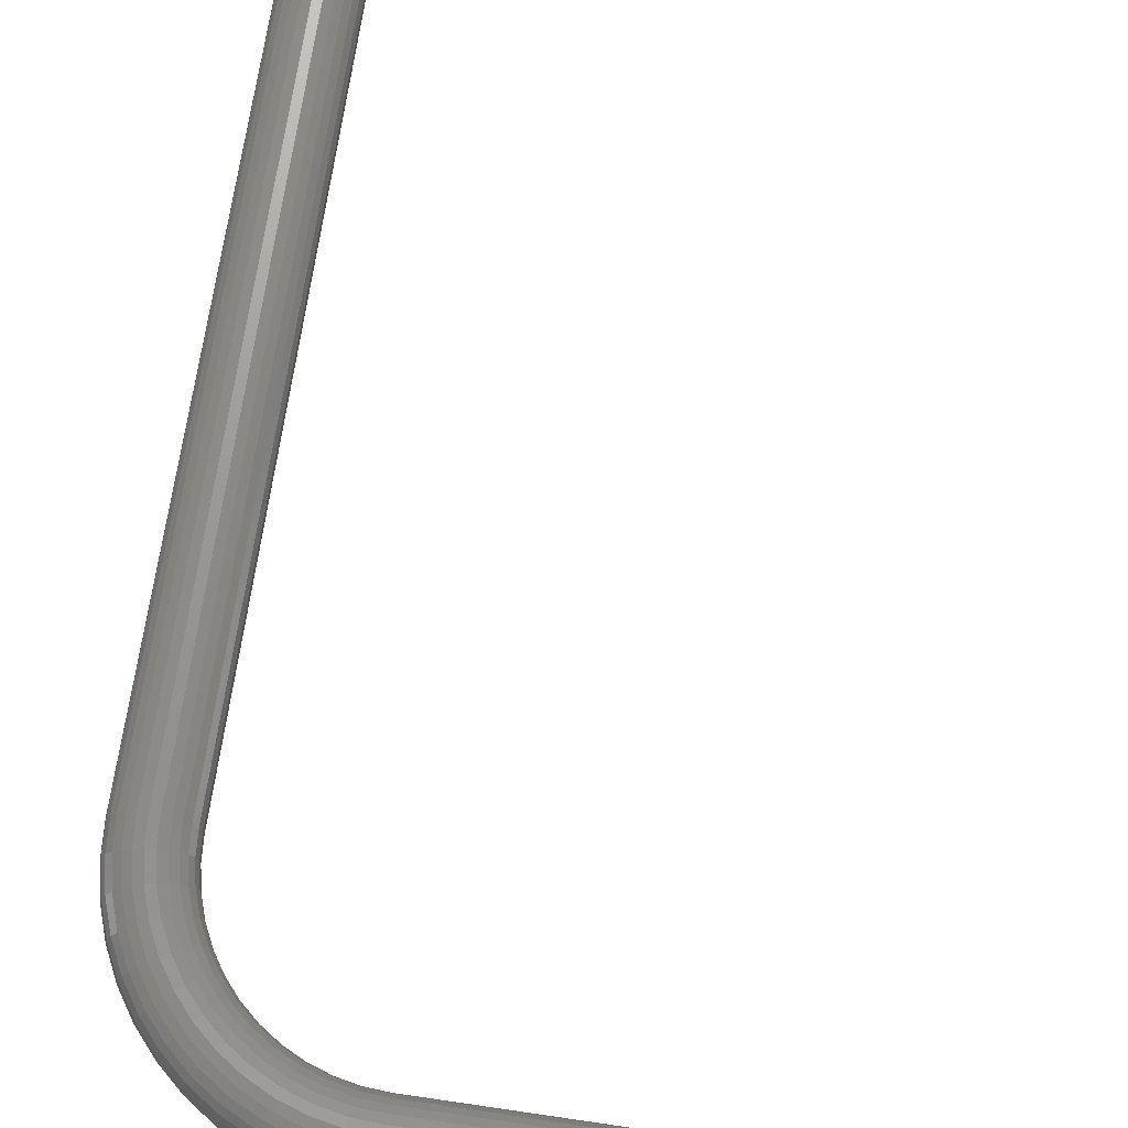
<metadata>
{"format":"stl","ext":"stl","renderer":"f3d","projection":"perspective","resolution":1024,"background":"white","views":[{"elev":70.1,"azim":-171.7,"up":"+Z"}]}
</metadata>
<code>
# stl→obj: 390 verts, 728 faces
v 0.1106 0 -0.002893
v 0.112 -0.48 -0.008511
v 0.1106 -0.48 -0.002893
v 0.112 0 -0.008511
v 0.1106 0 0.002893
v 0.1106 -0.48 0.002893
v 0.112 0 0.008511
v 0.112 -0.48 0.008511
v 0.1401 0 0.0233
v 0.1344 -0.48 0.024
v 0.1401 -0.48 0.0233
v 0.1344 1.137e-18 0.024
v 0.1146 0 0.01363
v 0.1146 -0.48 0.01363
v 0.1456 0 0.02125
v 0.1456 -0.48 0.02125
v 0.1185 0 0.01796
v 0.1185 -0.48 0.01796
v 0.1503 0 0.01796
v 0.1503 -0.48 0.01796
v 0.1232 0 0.02125
v 0.1232 -0.48 0.02125
v 0.1542 0 0.01363
v 0.1542 -0.48 0.01363
v 0.1287 0 0.0233
v 0.1287 -0.48 0.0233
v 0.1568 0 0.008511
v 0.1568 -0.48 0.008511
v 0.1582 0 0.002893
v 0.1582 -0.48 0.002893
v 0.1582 0 -0.002893
v 0.1582 -0.48 -0.002893
v 0.1568 0 -0.008511
v 0.1568 -0.48 -0.008511
v 0.1542 0 -0.01363
v 0.1542 -0.48 -0.01363
v 0.1503 0 -0.01796
v 0.1503 -0.48 -0.01796
v 0.1456 0 -0.02125
v 0.1456 -0.48 -0.02125
v 0.1401 0 -0.0233
v 0.1401 -0.48 -0.0233
v 0.1344 0 -0.024
v 0.1344 -0.48 -0.024
v 0.1287 0 -0.0233
v 0.1287 -0.48 -0.0233
v 0.1232 0 -0.02125
v 0.1232 -0.48 -0.02125
v 0.1185 0 -0.01796
v 0.1185 -0.48 -0.01796
v 0.1146 0 -0.01363
v 0.1146 -0.48 -0.01363
v 0.01829 0.1389 -0.0233
v 0.03479 0.1298 -0.024
v 0.01754 0.1333 -0.024
v 0.1255 0.09632 0.002893
v 0.137 0.07911 0.002893
v 0.137 0.07911 -0.002893
v 0.09096 0.06979 0.01363
v 0.1026 0.05924 0.01796
v 0.094 0.07213 0.01796
v 7.841e-18 0.1344 -0.024
v 8.193e-18 0.1401 -0.0233
v 0.1255 0.09632 -0.002893
v 0.1261 0.07278 0.02125
v 0.1345 0.0557 0.02125
v 0.1389 0.05752 0.01796
v 0.09696 0.05598 -0.008511
v 0.1034 0.04285 -0.008511
v 0.1022 0.04232 -0.002893
v 0.09576 0.05529 -0.002893
v 0.1302 0.07516 0.01796
v 0.03627 0.1354 -0.0233
v 0.0333 0.1243 0.0233
v 0.05143 0.1242 0.024
v 0.03479 0.1298 0.024
v 0.04923 0.1189 0.0233
v 0.04059 0.1515 -0.008511
v 0.06002 0.1449 -0.008511
v 0.0399 0.1489 -0.01363
v 0.1189 0.04923 -0.0233
v 0.1243 0.0333 -0.0233
v 0.119 0.0319 -0.02125
v 0.1139 0.04716 -0.02125
v 0.04285 0.1034 0.008511
v 0.05598 0.09696 0.008511
v 0.05732 0.09929 0.01363
v 0.04387 0.1059 0.01363
v 0.05899 0.1424 0.01363
v 0.07842 0.1358 0.008511
v 0.06002 0.1449 0.008511
v 0.1452 0.0389 -0.01796
v 0.149 0.01962 -0.01796
v 0.1443 0.019 -0.02125
v 0.07708 0.1335 0.01363
v 0.1406 0.03767 -0.02125
v 0.019 0.1443 -0.02125
v 0.03767 0.1406 -0.02125
v 8.524e-18 0.1456 -0.02125
v 0.1569 0.02065 0.002893
v 0.05732 0.09929 -0.01363
v 0.06979 0.09096 -0.01363
v 0.06816 0.08882 -0.008511
v 0.1569 0.02065 -0.002893
v 0.09097 0.09097 0.0233
v 0.1066 0.08182 0.024
v 0.09504 0.09504 0.024
v 0.1021 0.07832 0.0233
v 0.04095 0.1528 -0.002893
v 0.06055 0.1462 0.002893
v 0.06055 0.1462 -0.002893
v 0.05598 0.09696 -0.008511
v 0.08882 0.06816 0.008511
v 0.09929 0.05732 0.01363
v 0.08182 0.1066 -0.024
v 0.09504 0.09504 -0.024
v 0.09097 0.09097 -0.0233
v 0.07832 0.1021 -0.0233
v 0.09696 0.05598 0.008511
v 0.05752 0.1389 0.01796
v 0.07516 0.1302 0.01796
v 0.109 0.109 -0.01363
v 0.1223 0.09384 -0.01363
v 0.1193 0.09151 -0.01796
v 0.09929 0.05732 -0.01363
v 0.1059 0.04387 -0.01363
v 0.1063 0.1063 -0.01796
v 0.01962 0.149 -0.01796
v 0.0389 0.1452 -0.01796
v 8.816e-18 0.1503 -0.01796
v 0.1244 0.09548 0.008511
v 0.1242 0.05143 -0.024
v 0.1298 0.03479 -0.024
v 0.1358 0.07842 0.008511
v 0.1214 0.07007 0.0233
v 0.1164 0.0672 0.024
v 0.1242 0.05143 0.024
v 0.1295 0.05363 0.0233
v 0.1489 0.0399 -0.01363
v 0.04095 0.1528 0.002893
v 0.1528 0.02012 -0.01363
v 0.0557 0.1345 0.02125
v 0.07278 0.1261 0.02125
v 0.0319 0.119 0.02125
v 0.1555 0.02047 0.008511
v 0.02012 0.1528 -0.01363
v 0.04716 0.1139 0.02125
v 9.05e-18 0.1542 -0.01363
v 0.08715 0.08715 0.02125
v 0.04232 0.1022 0.002893
v 0.05529 0.09576 0.002893
v 0.09778 0.07503 0.02125
v 0.04059 0.1515 0.008511
v 0.08772 0.06731 0.002893
v 0.05924 0.1026 -0.01796
v 0.09576 0.05529 0.002893
v 0.05363 0.1295 0.0233
v 0.0672 0.1164 0.024
v 0.1026 0.05924 -0.01796
v 0.07007 0.1214 0.0233
v 0.02047 0.1555 -0.008511
v 0.07213 0.094 -0.01796
v 0.08531 0.1112 -0.0233
v 0.0991 0.0991 -0.0233
v 0.1095 0.04534 -0.01796
v 9.215e-18 0.1568 -0.008511
v 0.1295 0.05363 -0.0233
v 0.0399 0.1489 0.01363
v 0.1109 0.1109 -0.008511
v 0.1354 0.03627 -0.0233
v 0.1244 0.09548 -0.008511
v 0.1515 0.04059 -0.008511
v 0.02065 0.1569 -0.002893
v 0.1555 0.02047 -0.008511
v 0.1223 0.09384 0.01363
v 0.1335 0.07708 0.01363
v 0.1528 0.02012 0.01363
v 9.3e-18 0.1582 -0.002893
v 0.03067 0.1144 0.01796
v 0.08378 0.08378 0.01796
v 0.0389 0.1452 0.01796
v 0.1333 0.01754 0.024
v 0.04534 0.1095 0.01796
v 0.08772 0.06731 -0.002893
v 0.02065 0.1569 0.002893
v 9.3e-18 0.1582 0.002893
v 0.1067 0.06162 -0.02125
v 0.03767 0.1406 0.02125
v 0.04232 0.1022 -0.002893
v 0.05529 0.09576 -0.002893
v 0.02047 0.1555 0.008511
v 0.06162 0.1067 -0.02125
v 9.215e-18 0.1568 0.008511
v 0.07503 0.09778 -0.02125
v 0.1345 0.0557 -0.02125
v 0.03627 0.1354 0.0233
v 0.08861 0.1155 -0.02125
v 0.02012 0.1528 0.01363
v 0.1029 0.1029 -0.02125
v 0.1528 0.04095 -0.002893
v 0.149 0.01962 0.01796
v 9.05e-18 0.1542 0.01363
v 0.1119 0.1119 -0.002893
v 0.01962 0.149 0.01796
v 0.1193 0.09151 0.01796
v 0.08107 0.08107 0.01363
v 8.816e-18 0.1503 0.01796
v 0.019 0.1443 0.02125
v 0.02967 0.1107 0.01363
v 0.08882 0.06816 -0.008511
v 8.524e-18 0.1456 0.02125
v 0.01829 0.1389 0.0233
v 0.01754 0.1333 0.024
v 7.841e-18 0.1344 0.024
v 8.193e-18 0.1401 0.0233
v 0.1114 0.06433 -0.0233
v 0.04285 0.1034 -0.008511
v 0.1389 0.05752 -0.01796
v 0.1528 0.04095 0.002893
v 0.06433 0.1114 -0.0233
v 0.1443 0.019 0.02125
v 0.07832 0.1021 0.0233
v 0.08182 0.1066 0.024
v 0.09151 0.1193 -0.01796
v 0.1119 0.1119 0.002893
v 0.1155 0.08861 0.02125
v 0.07917 0.07917 0.008511
v 0.01679 0.1276 0.0233
v 7.489e-18 0.1287 0.0233
v 0.09096 0.06979 -0.01363
v 0.02898 0.1081 0.008511
v 0.1164 0.0672 -0.024
v 0.1424 0.05899 -0.01363
v 0.04387 0.1059 -0.01363
v 0.1515 0.04059 0.008511
v 0.1389 0.01829 0.0233
v 0.0672 0.1164 -0.024
v 0.07503 0.09778 0.02125
v 0.09384 0.1223 -0.01363
v 0.07819 0.07819 0.002893
v 0.1109 0.1109 0.008511
v 0.094 0.07213 -0.01796
v 0.1112 0.08531 0.0233
v 0.01609 0.1222 0.02125
v 0.1214 0.07007 -0.0233
v 7.158e-18 0.1232 0.02125
v 0.1449 0.06002 -0.008511
v 0.1489 0.0399 0.01363
v 0.02862 0.1068 0.002893
v 0.04534 0.1095 -0.01796
v 0.07213 0.094 0.01796
v 0.1276 0.01679 0.0233
v 0.07007 0.1214 -0.0233
v 0.07819 0.07819 -0.002893
v 0.09548 0.1244 -0.008511
v 0.09778 0.07503 -0.02125
v 0.1222 0.01609 0.02125
v 0.1261 0.07278 -0.02125
v 0.109 0.109 0.01363
v 0.1175 0.01547 0.01796
v 0.1462 0.06055 -0.002893
v 0.01547 0.1175 0.01796
v 6.867e-18 0.1185 0.01796
v 0.1452 0.0389 0.01796
v 0.02862 0.1068 -0.002893
v 0.06979 0.09096 0.01363
v 0.1137 0.01496 0.01363
v 0.1243 0.0333 0.0233
v 0.1298 0.03479 0.024
v 0.04716 0.1139 -0.02125
v 0.07917 0.07917 -0.008511
v 0.07278 0.1261 -0.02125
v 0.111 0.01461 0.008511
v 0.1021 0.07832 -0.0233
v 0.09632 0.1255 -0.002893
v 0.119 0.0319 0.02125
v 0.1302 0.07516 -0.01796
v 0.1063 0.1063 0.01796
v 0.1096 0.01443 0.002893
v 0.1462 0.06055 0.002893
v 0.01496 0.1137 0.01363
v 6.632e-18 0.1146 0.01363
v 0.1406 0.03767 0.02125
v 0.06433 0.1114 0.0233
v 0.1144 0.03067 0.01796
v 0.06816 0.08882 0.008511
v 0.02898 0.1081 -0.008511
v 0.04923 0.1189 -0.0233
v 0.1096 0.01443 -0.002893
v 0.1107 0.02967 0.01363
v 0.08107 0.08107 -0.01363
v 0.07516 0.1302 -0.01796
v 0.1066 0.08182 -0.024
v 0.1335 0.07708 -0.01363
v 0.09632 0.1255 0.002893
v 0.111 0.01461 -0.008511
v 0.1189 0.04923 0.0233
v 0.1029 0.1029 0.02125
v 0.01461 0.111 0.008511
v 0.1449 0.06002 0.008511
v 0.1081 0.02898 0.008511
v 6.467e-18 0.112 0.008511
v 0.1354 0.03627 0.0233
v 0.02967 0.1107 -0.01363
v 0.1137 0.01496 -0.01363
v 0.06162 0.1067 0.02125
v 0.05143 0.1242 -0.024
v 0.06731 0.08772 0.002893
v 0.1139 0.04716 0.02125
v 0.08378 0.08378 -0.01796
v 0.1068 0.02862 0.002893
v 0.07708 0.1335 -0.01363
v 0.1175 0.01547 -0.01796
v 0.1112 0.08531 -0.0233
v 0.09548 0.1244 0.008511
v 0.0991 0.0991 0.0233
v 0.01443 0.1096 0.002893
v 0.1358 0.07842 -0.008511
v 0.1424 0.05899 0.01363
v 0.1095 0.04534 0.01796
v 6.382e-18 0.1106 0.002893
v 0.1068 0.02862 -0.002893
v 0.05924 0.1026 0.01796
v 0.03067 0.1144 -0.01796
v 0.06731 0.08772 -0.002893
v 0.1222 0.01609 -0.02125
v 0.05363 0.1295 -0.0233
v 0.1059 0.04387 0.01363
v 0.08715 0.08715 -0.02125
v 0.1081 0.02898 -0.008511
v 0.07842 0.1358 -0.008511
v 0.09384 0.1223 0.01363
v 0.1155 0.08861 -0.02125
v 0.01443 0.1096 -0.002893
v 0.1276 0.01679 -0.0233
v 6.382e-18 0.1106 -0.002893
v 0.1114 0.06433 0.0233
v 0.0319 0.119 -0.02125
v 0.1034 0.04285 0.008511
v 0.0557 0.1345 -0.02125
v 0.1107 0.02967 -0.01363
v 0.1333 0.01754 -0.024
v 0.07911 0.137 -0.002893
v 0.09151 0.1193 0.01796
v 0.1067 0.06162 0.02125
v 0.01461 0.111 -0.008511
v 6.467e-18 0.112 -0.008511
v 0.1022 0.04232 0.002893
v 0.0333 0.1243 -0.0233
v 0.1144 0.03067 -0.01796
v 0.05752 0.1389 -0.01796
v 0.1389 0.01829 -0.0233
v 0.07911 0.137 0.002893
v 0.08861 0.1155 0.02125
v 0.01496 0.1137 -0.01363
v 6.632e-18 0.1146 -0.01363
v 0.05899 0.1424 -0.01363
v 0.08531 0.1112 0.0233
v 0.01547 0.1175 -0.01796
v 6.867e-18 0.1185 -0.01796
v 0.01609 0.1222 -0.02125
v 7.158e-18 0.1232 -0.02125
v 0.01679 0.1276 -0.0233
v 7.489e-18 0.1287 -0.0233
v -0.24 0.1106 -0.002893
v -0.24 0.112 -0.008511
v -0.24 0.1106 0.002893
v -0.24 0.112 0.008511
v -0.24 0.1401 0.0233
v -0.24 0.1344 0.024
v -0.24 0.1146 0.01363
v -0.24 0.1456 0.02125
v -0.24 0.1185 0.01796
v -0.24 0.1503 0.01796
v -0.24 0.1232 0.02125
v -0.24 0.1542 0.01363
v -0.24 0.1287 0.0233
v -0.24 0.1568 0.008511
v -0.24 0.1582 0.002893
v -0.24 0.1582 -0.002893
v -0.24 0.1568 -0.008511
v -0.24 0.1542 -0.01363
v -0.24 0.1503 -0.01796
v -0.24 0.1456 -0.02125
v -0.24 0.1401 -0.0233
v -0.24 0.1344 -0.024
v -0.24 0.1287 -0.0233
v -0.24 0.1232 -0.02125
v -0.24 0.1185 -0.01796
v -0.24 0.1146 -0.01363
f 1 2 3
f 1 4 2
f 5 3 6
f 5 1 3
f 7 6 8
f 9 10 11
f 7 5 6
f 9 12 10
f 13 8 14
f 15 11 16
f 13 7 8
f 15 9 11
f 17 14 18
f 17 13 14
f 19 16 20
f 19 15 16
f 21 18 22
f 21 17 18
f 23 20 24
f 23 19 20
f 25 22 26
f 25 21 22
f 27 24 28
f 12 26 10
f 27 23 24
f 12 25 26
f 29 28 30
f 29 27 28
f 31 30 32
f 31 29 30
f 33 32 34
f 33 31 32
f 35 34 36
f 35 33 34
f 37 36 38
f 37 35 36
f 39 37 38
f 39 38 40
f 41 39 40
f 41 40 42
f 43 41 42
f 43 42 44
f 45 44 46
f 45 43 44
f 47 45 46
f 47 46 48
f 49 48 50
f 49 47 48
f 51 50 52
f 51 49 50
f 4 52 2
f 4 51 52
f 53 54 55
f 56 57 58
f 59 60 61
f 53 62 63
f 56 58 64
f 65 66 67
f 68 69 70
f 68 70 71
f 53 55 62
f 65 67 72
f 53 73 54
f 74 75 76
f 74 77 75
f 78 79 80
f 81 82 83
f 81 83 84
f 85 86 87
f 85 87 88
f 89 90 91
f 92 93 94
f 89 95 90
f 92 94 96
f 97 98 73
f 97 53 63
f 97 63 99
f 100 29 31
f 101 102 103
f 100 31 104
f 97 73 53
f 105 106 107
f 105 108 106
f 109 110 111
f 101 103 112
f 113 114 59
f 109 79 78
f 115 116 117
f 109 111 79
f 115 117 118
f 113 119 114
f 120 95 89
f 120 121 95
f 122 123 124
f 125 126 69
f 122 124 127
f 125 69 68
f 128 129 98
f 128 99 130
f 131 57 56
f 132 82 81
f 128 97 99
f 132 133 82
f 128 98 97
f 131 134 57
f 135 136 137
f 135 138 66
f 139 93 92
f 135 66 65
f 135 137 138
f 140 110 109
f 139 141 93
f 142 121 120
f 142 143 121
f 144 77 74
f 145 27 29
f 145 29 100
f 146 129 128
f 144 147 77
f 146 80 129
f 146 130 148
f 149 108 105
f 150 151 86
f 146 128 130
f 149 152 108
f 150 86 85
f 153 110 140
f 154 119 113
f 153 91 110
f 155 102 101
f 154 156 119
f 157 143 142
f 157 75 158
f 159 126 125
f 157 158 160
f 157 160 143
f 161 146 148
f 155 162 102
f 163 116 115
f 163 164 116
f 159 165 126
f 161 148 166
f 167 133 132
f 161 80 146
f 161 78 80
f 168 120 89
f 169 123 122
f 167 170 133
f 168 91 153
f 169 171 123
f 172 141 139
f 168 89 91
f 173 161 166
f 172 174 141
f 173 109 78
f 175 176 134
f 177 23 27
f 173 78 161
f 177 27 145
f 173 166 178
f 175 134 131
f 179 147 144
f 180 152 149
f 181 120 168
f 182 12 9
f 179 183 147
f 180 61 152
f 184 71 156
f 185 140 109
f 185 173 178
f 184 156 154
f 185 109 173
f 185 178 186
f 187 84 165
f 188 142 120
f 188 157 142
f 189 151 150
f 189 190 151
f 187 165 159
f 188 120 181
f 191 153 140
f 192 162 155
f 191 185 186
f 191 140 185
f 191 186 193
f 192 194 162
f 195 170 167
f 195 96 170
f 196 157 188
f 196 76 75
f 196 75 157
f 197 164 163
f 198 168 153
f 197 199 164
f 200 174 172
f 198 153 191
f 200 104 174
f 198 191 193
f 201 19 23
f 198 193 202
f 201 23 177
f 203 171 169
f 203 64 171
f 204 168 198
f 205 176 175
f 206 59 61
f 206 61 180
f 204 198 202
f 204 202 207
f 205 72 176
f 204 181 168
f 208 181 204
f 209 88 183
f 209 183 179
f 210 71 184
f 210 68 71
f 208 188 181
f 208 204 207
f 208 207 211
f 212 196 188
f 212 213 76
f 212 214 213
f 212 76 196
f 212 188 208
f 212 208 211
f 212 211 215
f 212 215 214
f 216 84 187
f 217 190 189
f 217 112 190
f 216 81 84
f 218 92 96
f 218 96 195
f 219 100 104
f 220 194 192
f 219 104 200
f 220 118 194
f 221 15 19
f 221 19 201
f 222 107 223
f 224 199 197
f 224 127 199
f 222 105 107
f 225 56 64
f 225 64 203
f 226 65 72
f 227 113 59
f 227 59 206
f 226 72 205
f 228 76 213
f 228 213 214
f 228 214 229
f 230 68 210
f 230 125 68
f 228 74 76
f 231 85 88
f 232 132 81
f 232 81 216
f 233 139 92
f 231 88 209
f 233 92 218
f 234 101 112
f 235 145 100
f 234 112 217
f 235 100 219
f 236 9 15
f 236 182 9
f 236 15 221
f 237 115 118
f 238 149 105
f 237 118 220
f 238 105 222
f 239 122 127
f 240 113 227
f 239 127 224
f 241 131 56
f 240 154 113
f 241 56 225
f 242 159 125
f 243 65 226
f 243 135 65
f 243 106 136
f 243 136 135
f 242 125 230
f 244 144 74
f 245 167 132
f 244 229 246
f 245 132 232
f 244 74 228
f 244 228 229
f 247 172 139
f 247 139 233
f 248 177 145
f 249 85 231
f 249 150 85
f 248 145 235
f 250 155 101
f 250 101 234
f 251 180 149
f 251 149 238
f 252 12 182
f 253 115 237
f 254 184 154
f 253 163 115
f 254 154 240
f 252 25 12
f 255 169 122
f 256 187 159
f 256 159 242
f 255 122 239
f 257 21 25
f 258 167 245
f 257 25 252
f 259 175 131
f 259 131 241
f 260 21 257
f 258 195 167
f 261 172 247
f 262 179 144
f 262 144 244
f 262 246 263
f 261 200 172
f 260 17 21
f 264 177 248
f 262 244 246
f 265 189 150
f 264 201 177
f 266 206 180
f 267 13 17
f 265 150 249
f 267 17 260
f 268 182 269
f 270 155 250
f 266 180 251
f 268 252 182
f 270 192 155
f 271 210 184
f 271 184 254
f 272 163 253
f 273 7 13
f 272 224 197
f 274 187 256
f 273 13 267
f 272 197 163
f 274 216 187
f 275 169 255
f 276 257 252
f 275 203 169
f 276 252 268
f 277 195 258
f 277 218 195
f 278 205 175
f 279 7 273
f 278 175 259
f 280 200 261
f 281 179 262
f 280 219 200
f 281 262 263
f 279 5 7
f 281 263 282
f 283 201 264
f 283 221 201
f 284 223 158
f 281 209 179
f 284 222 223
f 285 257 276
f 285 260 257
f 286 227 206
f 286 206 266
f 287 189 265
f 287 217 189
f 288 220 192
f 289 1 5
f 288 192 270
f 289 5 279
f 290 267 260
f 290 260 285
f 291 210 271
f 291 230 210
f 292 224 272
f 293 216 274
f 293 232 216
f 294 233 218
f 295 203 275
f 296 4 1
f 296 1 289
f 295 225 203
f 297 269 137
f 294 218 277
f 297 268 269
f 298 226 205
f 298 205 278
f 299 231 209
f 300 219 280
f 301 273 267
f 299 282 302
f 300 235 219
f 303 182 236
f 303 236 221
f 299 281 282
f 303 269 182
f 299 209 281
f 301 267 290
f 303 221 283
f 304 234 217
f 304 217 287
f 305 4 296
f 306 222 284
f 305 51 4
f 306 238 222
f 307 237 220
f 308 227 286
f 309 268 297
f 307 220 288
f 308 240 227
f 309 276 268
f 310 242 230
f 311 273 301
f 312 239 224
f 310 230 291
f 312 255 239
f 311 279 273
f 312 224 292
f 313 51 305
f 314 245 232
f 315 225 295
f 314 232 293
f 315 241 225
f 316 106 243
f 316 107 106
f 313 49 51
f 316 226 298
f 316 243 226
f 317 299 302
f 318 233 294
f 317 249 231
f 318 247 233
f 319 248 235
f 320 276 309
f 317 302 321
f 320 285 276
f 319 235 300
f 317 231 299
f 322 279 311
f 323 251 238
f 324 250 234
f 322 289 279
f 323 238 306
f 324 234 304
f 325 254 240
f 326 47 49
f 325 240 308
f 326 49 313
f 327 237 307
f 328 285 320
f 327 253 237
f 328 290 285
f 329 256 242
f 330 289 322
f 331 255 312
f 329 242 310
f 332 259 241
f 333 245 314
f 330 296 289
f 333 258 245
f 332 241 315
f 334 265 249
f 335 45 47
f 334 317 321
f 58 261 247
f 334 321 336
f 58 247 318
f 335 47 326
f 337 137 136
f 337 297 137
f 334 249 317
f 67 264 248
f 338 250 324
f 67 248 319
f 339 290 328
f 339 301 290
f 87 266 251
f 338 270 250
f 340 272 253
f 341 296 330
f 87 251 323
f 340 253 327
f 341 305 296
f 103 271 254
f 342 45 335
f 343 275 255
f 343 295 275
f 103 254 325
f 343 255 331
f 117 256 329
f 342 43 45
f 344 259 332
f 117 274 256
f 344 278 259
f 345 309 297
f 124 258 333
f 346 287 265
f 345 297 337
f 346 336 347
f 348 301 339
f 346 334 336
f 348 311 301
f 124 277 258
f 57 261 58
f 346 265 334
f 57 280 261
f 66 264 67
f 349 288 270
f 349 270 338
f 350 313 305
f 66 283 264
f 350 305 341
f 77 158 75
f 351 292 272
f 77 284 158
f 352 41 43
f 352 43 342
f 86 266 87
f 60 320 309
f 351 272 340
f 353 295 343
f 86 286 266
f 60 309 345
f 354 278 344
f 70 311 348
f 102 271 103
f 354 298 278
f 355 346 347
f 355 287 346
f 355 304 287
f 70 322 311
f 355 347 356
f 102 291 271
f 83 313 350
f 116 274 117
f 83 326 313
f 54 288 349
f 116 293 274
f 94 41 352
f 54 307 288
f 94 39 41
f 123 277 124
f 123 294 277
f 114 328 320
f 134 280 57
f 357 312 292
f 114 320 60
f 134 300 280
f 357 292 351
f 138 137 269
f 138 283 66
f 138 269 303
f 69 322 70
f 138 303 283
f 90 295 353
f 69 330 322
f 147 284 77
f 82 335 326
f 90 315 295
f 358 107 316
f 82 326 83
f 358 298 354
f 358 223 107
f 147 306 284
f 358 316 298
f 359 355 356
f 151 286 86
f 359 304 355
f 359 356 360
f 93 37 39
f 359 324 304
f 93 39 94
f 151 308 286
f 73 327 307
f 108 337 136
f 108 136 106
f 162 310 291
f 73 307 54
f 162 291 102
f 119 339 328
f 119 328 114
f 164 314 293
f 164 293 116
f 79 312 357
f 126 330 69
f 79 331 312
f 126 341 330
f 95 332 315
f 95 344 332
f 171 294 123
f 95 315 90
f 171 318 294
f 133 335 82
f 361 324 359
f 133 342 335
f 361 360 362
f 361 359 360
f 176 319 300
f 176 300 134
f 183 323 306
f 361 338 324
f 141 35 37
f 98 340 327
f 98 351 340
f 98 327 73
f 141 37 93
f 152 345 337
f 183 306 147
f 152 337 108
f 111 343 331
f 111 331 79
f 190 308 151
f 190 325 308
f 156 339 119
f 194 310 162
f 156 348 339
f 165 350 341
f 121 344 95
f 194 329 310
f 363 338 361
f 165 341 126
f 363 362 364
f 199 314 164
f 170 352 342
f 363 349 338
f 363 361 362
f 199 333 314
f 170 342 133
f 64 58 318
f 129 351 98
f 64 318 171
f 174 33 35
f 174 35 141
f 72 67 319
f 110 353 343
f 72 319 176
f 61 60 345
f 110 343 111
f 88 87 323
f 61 345 152
f 143 354 344
f 143 344 121
f 143 358 354
f 88 323 183
f 71 70 348
f 55 54 349
f 55 349 363
f 71 348 156
f 55 363 364
f 112 103 325
f 55 364 62
f 112 325 190
f 84 350 165
f 80 357 351
f 80 351 129
f 84 83 350
f 80 79 357
f 118 117 329
f 96 94 352
f 96 352 170
f 118 329 194
f 91 90 353
f 127 124 333
f 104 31 33
f 127 333 199
f 104 33 174
f 59 114 60
f 91 353 110
f 160 223 358
f 160 158 223
f 160 358 143
f 365 347 336
f 365 366 347
f 367 336 321
f 367 365 336
f 368 321 302
f 369 214 215
f 368 367 321
f 369 370 214
f 371 302 282
f 371 368 302
f 372 215 211
f 372 369 215
f 373 282 263
f 373 371 282
f 374 211 207
f 374 372 211
f 375 263 246
f 375 373 263
f 376 207 202
f 376 374 207
f 377 246 229
f 377 375 246
f 378 202 193
f 370 229 214
f 378 376 202
f 370 377 229
f 379 193 186
f 379 378 193
f 380 186 178
f 380 379 186
f 381 178 166
f 381 380 178
f 382 166 148
f 382 381 166
f 383 148 130
f 383 382 148
f 384 383 130
f 384 130 99
f 385 384 99
f 385 99 63
f 386 385 63
f 386 63 62
f 387 62 364
f 387 386 62
f 388 364 362
f 388 387 364
f 389 362 360
f 389 388 362
f 390 360 356
f 390 389 360
f 366 356 347
f 366 390 356

</code>
